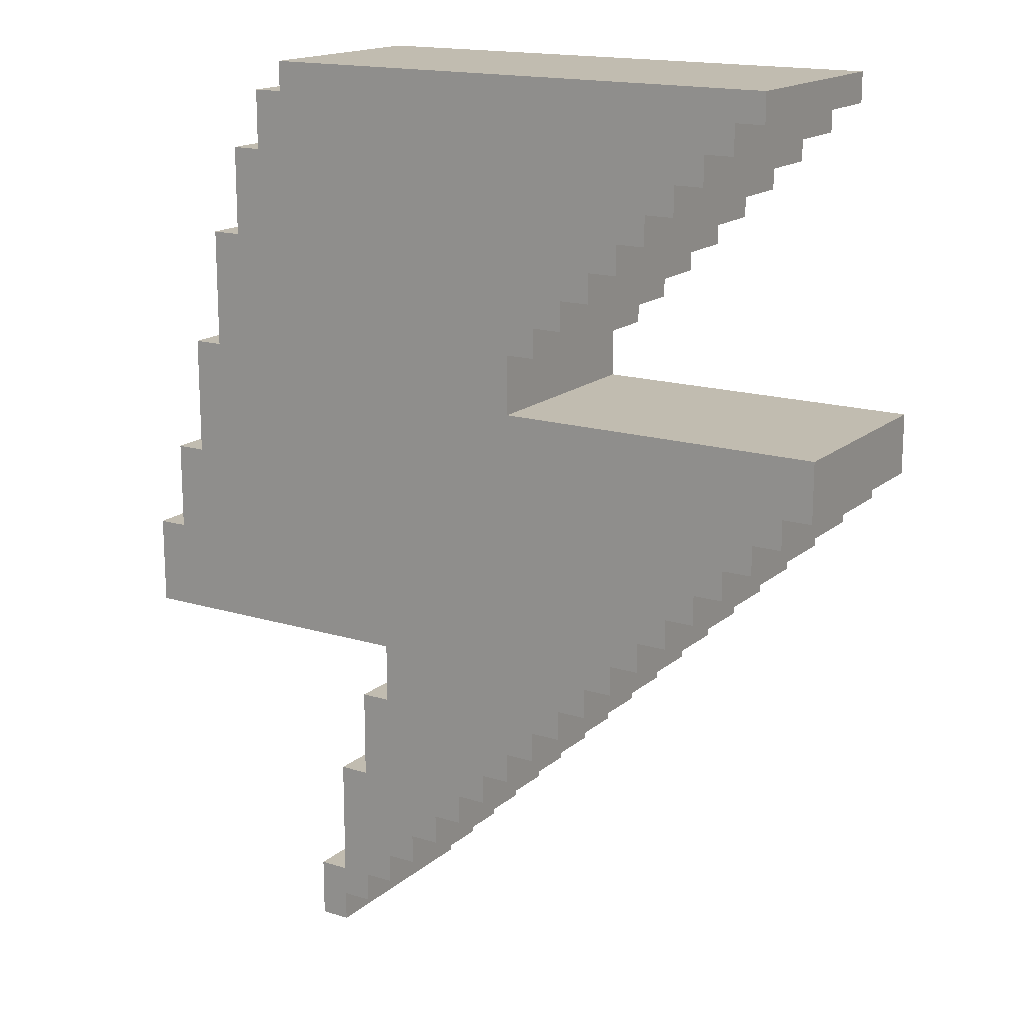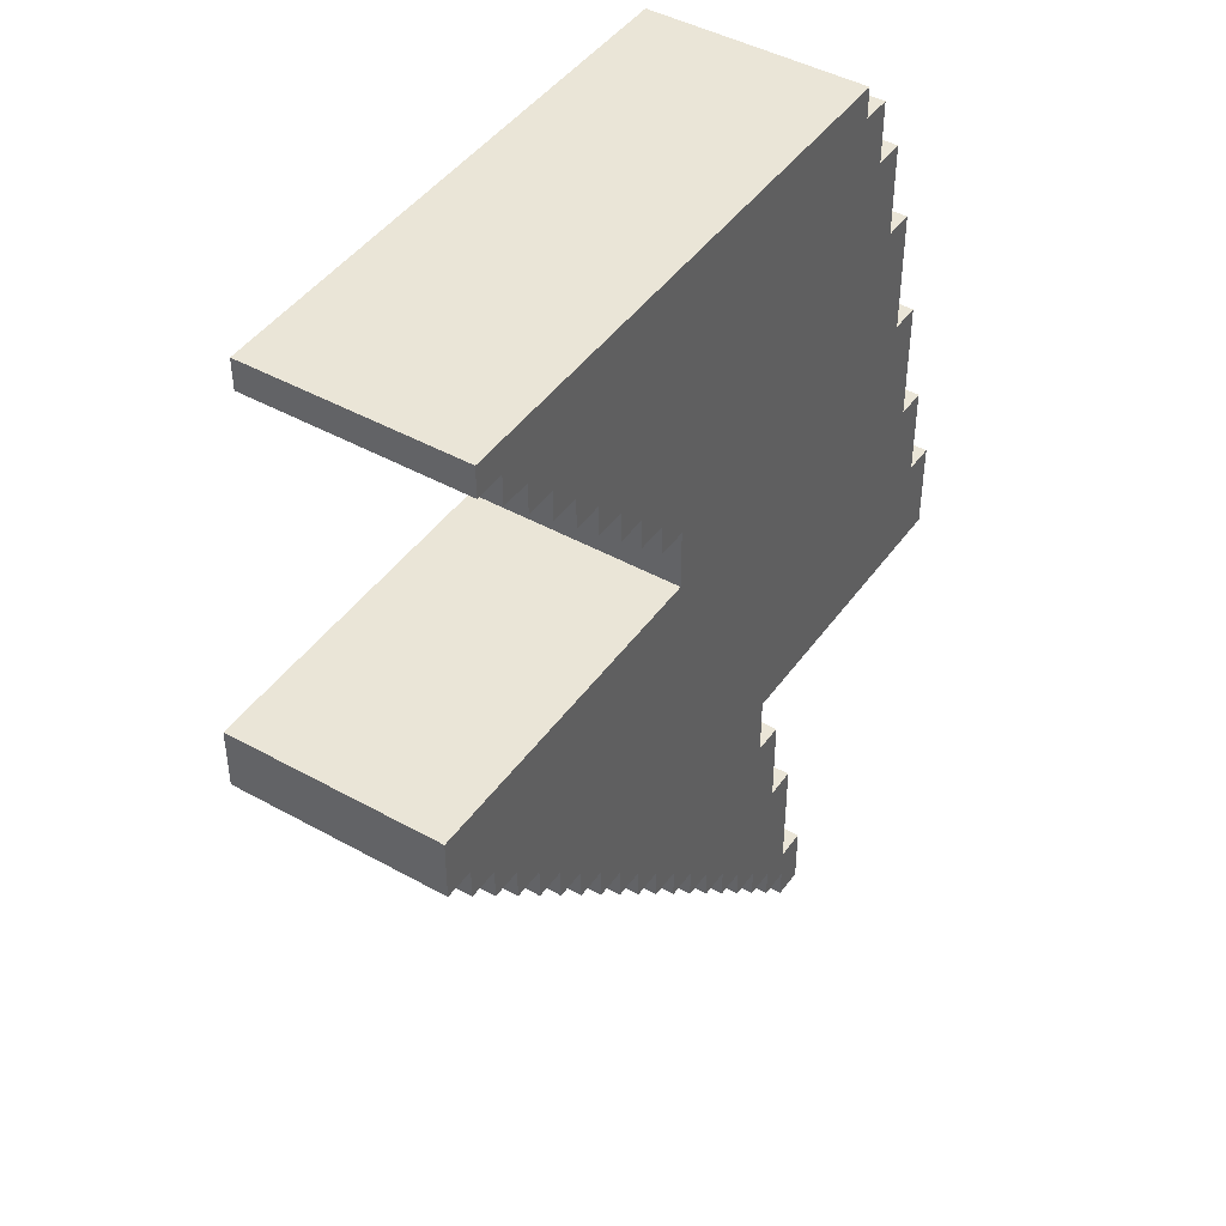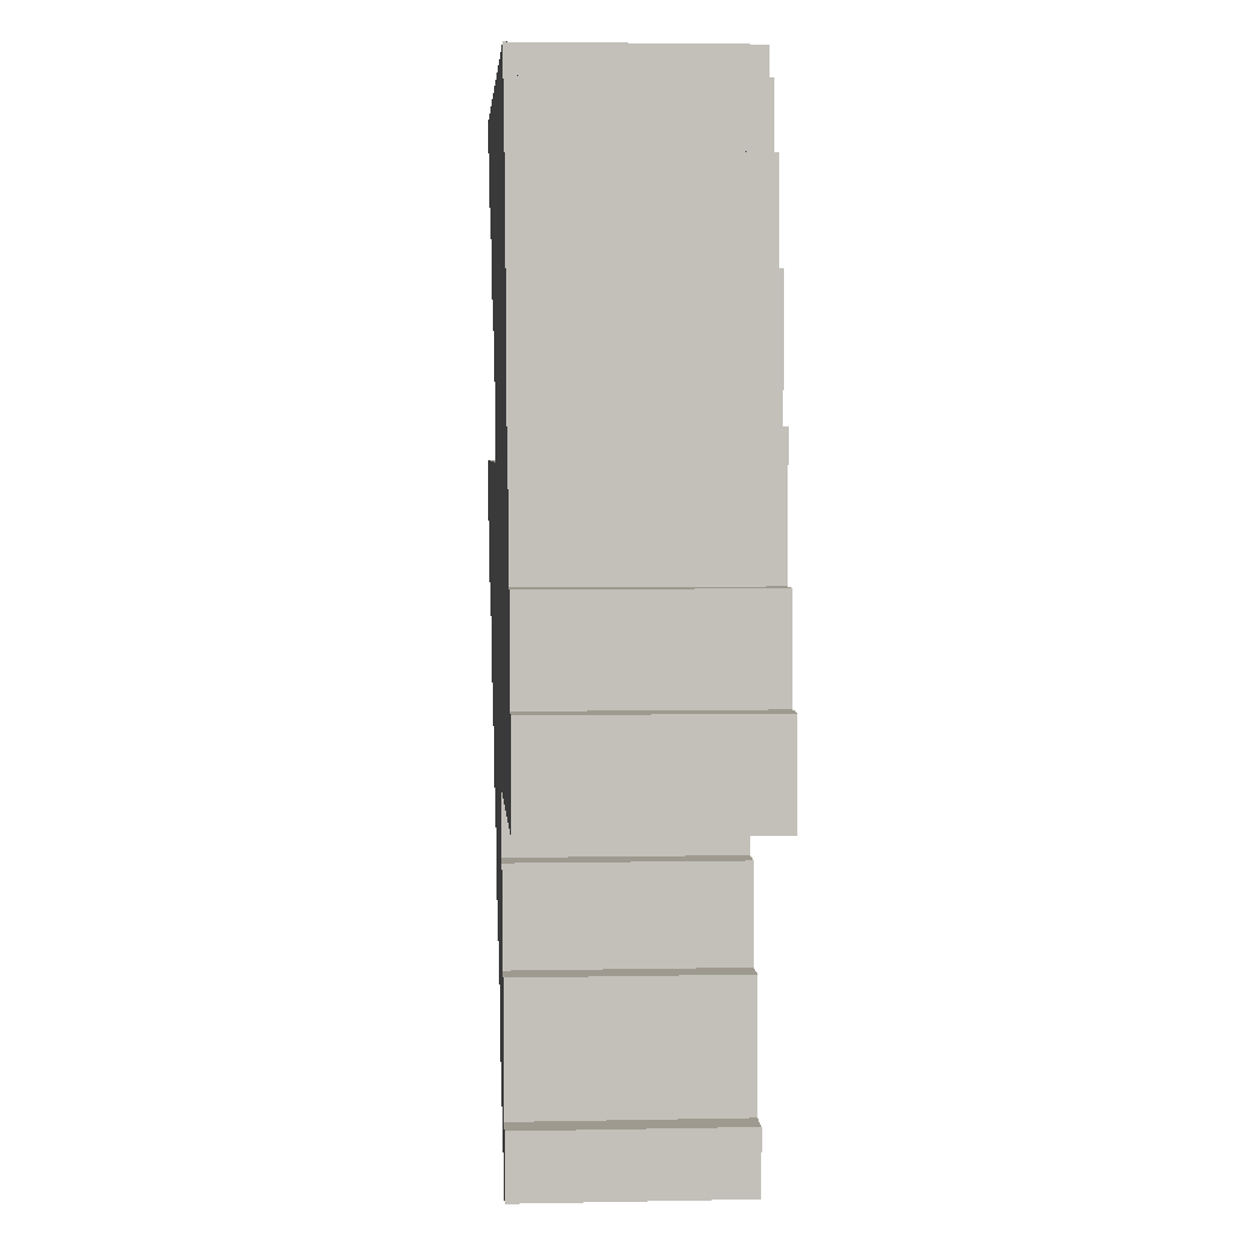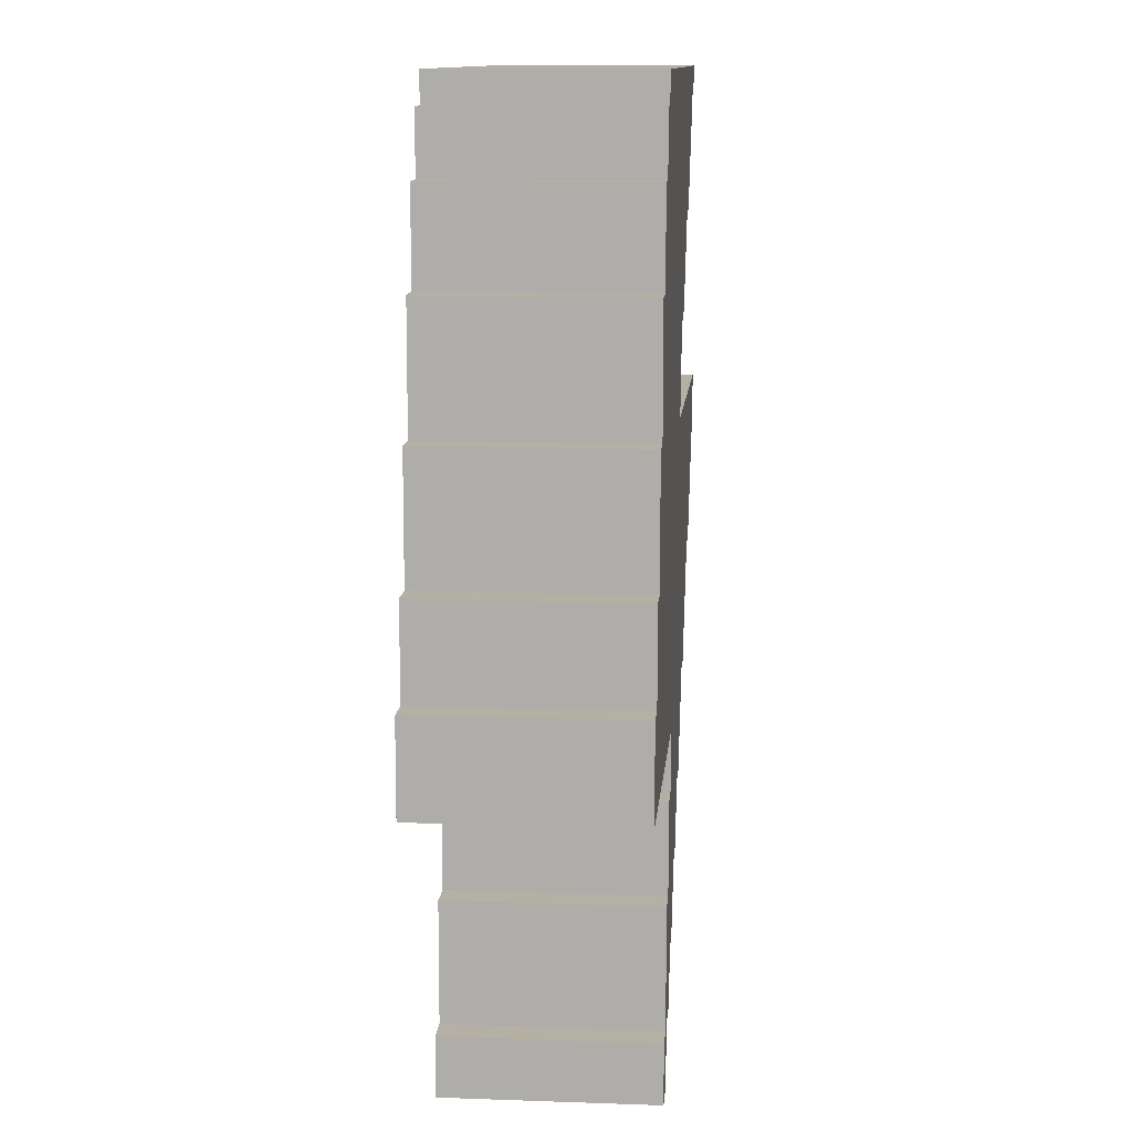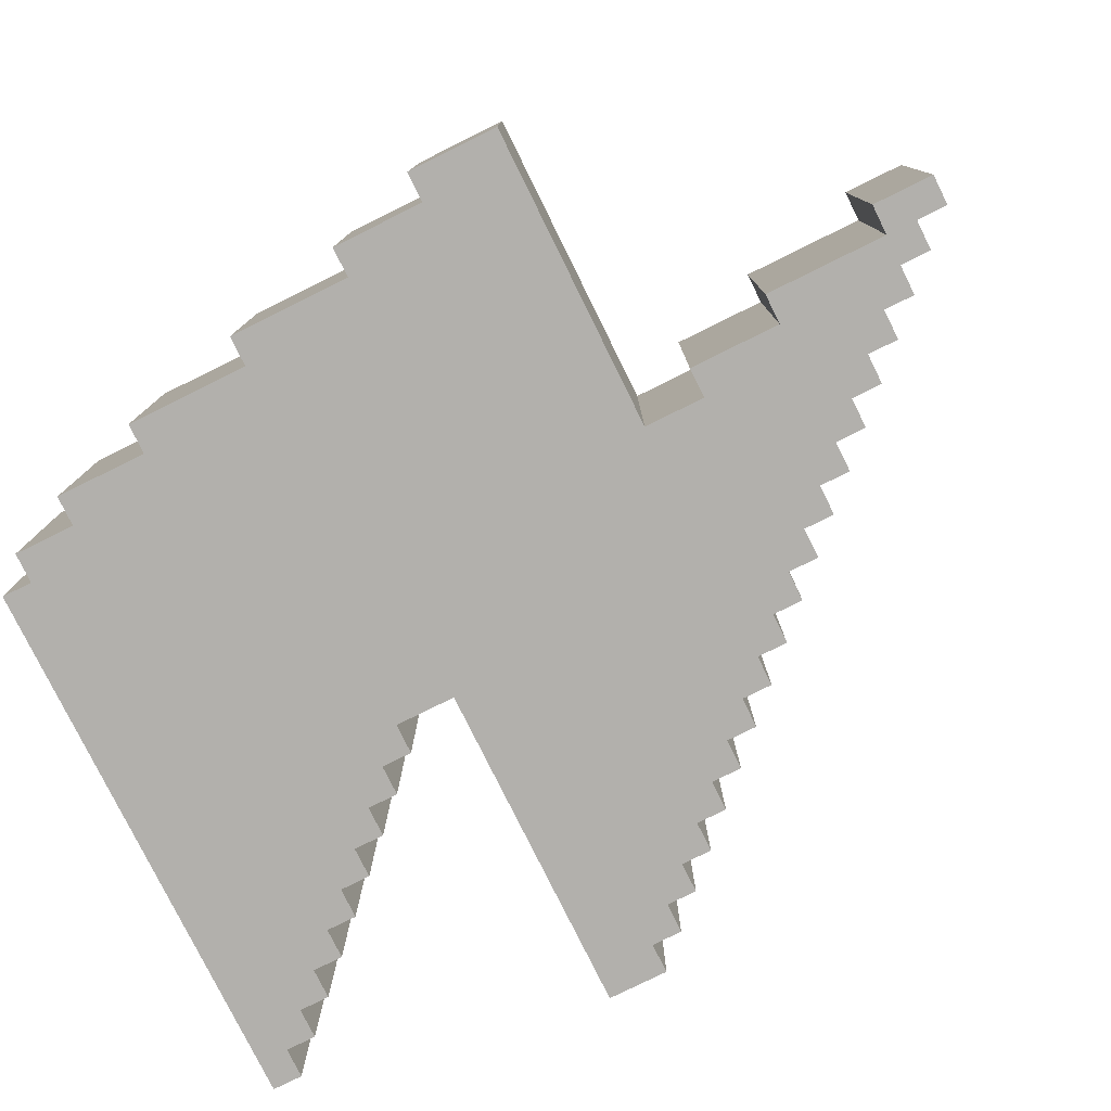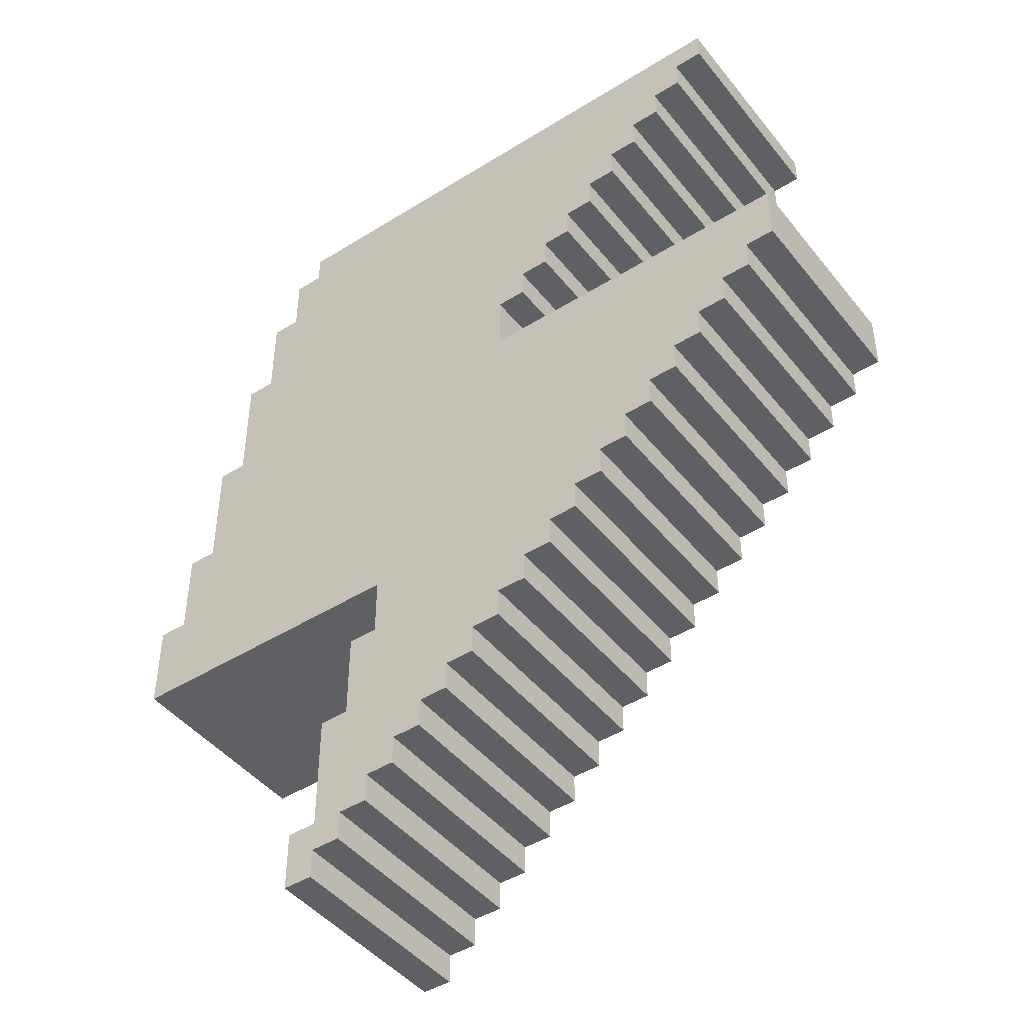
<metadata>
{"format":"obj","ext":"obj","renderer":"f3d","projection":"perspective","resolution":1024,"background":"white","views":[{"elev":16.5,"azim":32.0,"up":"+Y"},{"elev":44.4,"azim":123.1,"up":"+Y"},{"elev":3.7,"azim":-93.9,"up":"+Y"},{"elev":11.6,"azim":-85.1,"up":"+Y"},{"elev":-78.7,"azim":-63.7,"up":"+Z"},{"elev":-45.0,"azim":35.9,"up":"+Y"}]}
</metadata>
<code>
v -10 16 5
v -10 16 -2
v -10 19 5
v -10 19 -2
v -9 19 5
v -9 19 -2
v -9 22 5
v -9 22 -2
v -8 22 5
v -8 22 -2
v -8 26 5
v -8 26 -2
v -7 26 5
v -7 26 -2
v -7 30 5
v -7 30 -2
v -6 30 5
v -6 30 -2
v -6 33 5
v -6 33 -2
v -5 33 5
v -5 33 -2
v -5 35 5
v -5 35 -2
v -4 35 5
v -4 35 -2
v -4 36 5
v -4 36 -2
v -3 5 5
v -3 5 -2
v -3 7 5
v -3 7 -2
v -2 7 5
v -2 7 -2
v -2 11 5
v -2 11 -2
v -1 11 5
v -1 11 -2
v -1 14 5
v -1 14 -2
v 0 14 5
v 0 14 -2
v 0 16 5
v 0 16 -2
v -2 5 5
v -2 5 -2
v -2 6 5
v -2 6 -2
v -1 6 5
v -1 6 -2
v -1 7 5
v -1 7 -2
v 0 7 5
v 0 7 -2
v 0 8 5
v 0 8 -2
v 1 8 5
v 1 8 -2
v 1 9 5
v 1 9 -2
v 2 9 5
v 2 9 -2
v 2 10 5
v 2 10 -2
v 3 10 5
v 3 10 -2
v 3 11 5
v 3 11 -2
v 4 11 5
v 4 11 -2
v 4 12 5
v 4 12 -2
v 5 12 5
v 5 12 -2
v 5 13 5
v 5 13 -2
v 5 25 5
v 5 25 -2
v 5 27 5
v 5 27 -2
v 6 13 5
v 6 13 -2
v 6 14 5
v 6 14 -2
v 6 27 5
v 6 27 -2
v 6 28 5
v 6 28 -2
v 7 14 5
v 7 14 -2
v 7 15 5
v 7 15 -2
v 7 28 5
v 7 28 -2
v 7 29 5
v 7 29 -2
v 8 15 5
v 8 15 -2
v 8 16 5
v 8 16 -2
v 8 29 5
v 8 29 -2
v 8 30 5
v 8 30 -2
v 9 16 5
v 9 16 -2
v 9 17 5
v 9 17 -2
v 9 30 5
v 9 30 -2
v 9 31 5
v 9 31 -2
v 10 17 5
v 10 17 -2
v 10 18 5
v 10 18 -2
v 10 31 5
v 10 31 -2
v 10 32 5
v 10 32 -2
v 11 18 5
v 11 18 -2
v 11 19 5
v 11 19 -2
v 11 32 5
v 11 32 -2
v 11 33 5
v 11 33 -2
v 12 19 5
v 12 19 -2
v 12 20 5
v 12 20 -2
v 12 33 5
v 12 33 -2
v 12 34 5
v 12 34 -2
v 13 20 5
v 13 20 -2
v 13 21 5
v 13 21 -2
v 13 34 5
v 13 34 -2
v 13 35 5
v 13 35 -2
v 14 21 5
v 14 21 -2
v 14 22 5
v 14 22 -2
v 14 35 5
v 14 35 -2
v 14 36 5
v 14 36 -2
v 15 22 5
v 15 22 -2
v 15 23 5
v 15 23 -2
v 16 23 5
v 16 23 -2
v 16 25 5
v 16 25 -2
v -10 16 5
v -10 19 5
v -9 19 5
v -9 22 5
v -8 22 5
v -8 26 5
v -7 26 5
v -7 30 5
v -6 30 5
v -6 33 5
v -5 33 5
v -5 35 5
v -4 35 5
v -4 36 5
v -3 5 5
v -3 7 5
v -2 5 5
v -2 6 5
v -2 7 5
v -2 11 5
v -1 6 5
v -1 7 5
v -1 11 5
v -1 14 5
v 0 7 5
v 0 8 5
v 0 14 5
v 0 16 5
v 1 8 5
v 1 9 5
v 2 9 5
v 2 10 5
v 3 10 5
v 3 11 5
v 4 11 5
v 4 12 5
v 5 12 5
v 5 13 5
v 5 25 5
v 5 27 5
v 6 13 5
v 6 14 5
v 6 27 5
v 6 28 5
v 7 14 5
v 7 15 5
v 7 28 5
v 7 29 5
v 8 15 5
v 8 16 5
v 8 29 5
v 8 30 5
v 9 16 5
v 9 17 5
v 9 30 5
v 9 31 5
v 10 17 5
v 10 18 5
v 10 31 5
v 10 32 5
v 11 18 5
v 11 19 5
v 11 32 5
v 11 33 5
v 12 19 5
v 12 20 5
v 12 33 5
v 12 34 5
v 13 20 5
v 13 21 5
v 13 34 5
v 13 35 5
v 14 21 5
v 14 22 5
v 14 35 5
v 14 36 5
v 15 22 5
v 15 23 5
v 16 23 5
v 16 25 5
v -10 16 -2
v -10 19 -2
v -9 19 -2
v -9 22 -2
v -8 22 -2
v -8 26 -2
v -7 26 -2
v -7 30 -2
v -6 30 -2
v -6 33 -2
v -5 33 -2
v -5 35 -2
v -4 35 -2
v -4 36 -2
v -3 5 -2
v -3 7 -2
v -2 5 -2
v -2 6 -2
v -2 7 -2
v -2 11 -2
v -1 6 -2
v -1 7 -2
v -1 11 -2
v -1 14 -2
v 0 7 -2
v 0 8 -2
v 0 14 -2
v 0 16 -2
v 1 8 -2
v 1 9 -2
v 2 9 -2
v 2 10 -2
v 3 10 -2
v 3 11 -2
v 4 11 -2
v 4 12 -2
v 5 12 -2
v 5 13 -2
v 5 25 -2
v 5 27 -2
v 6 13 -2
v 6 14 -2
v 6 27 -2
v 6 28 -2
v 7 14 -2
v 7 15 -2
v 7 28 -2
v 7 29 -2
v 8 15 -2
v 8 16 -2
v 8 29 -2
v 8 30 -2
v 9 16 -2
v 9 17 -2
v 9 30 -2
v 9 31 -2
v 10 17 -2
v 10 18 -2
v 10 31 -2
v 10 32 -2
v 11 18 -2
v 11 19 -2
v 11 32 -2
v 11 33 -2
v 12 19 -2
v 12 20 -2
v 12 33 -2
v 12 34 -2
v 13 20 -2
v 13 21 -2
v 13 34 -2
v 13 35 -2
v 14 21 -2
v 14 22 -2
v 14 35 -2
v 14 36 -2
v 15 22 -2
v 15 23 -2
v 16 23 -2
v 16 25 -2
v -3 5 5
v -2 5 5
v -3 5 -2
v -2 5 -2
v -2 6 5
v -1 6 5
v -2 6 -2
v -1 6 -2
v -1 7 5
v 0 7 5
v -1 7 -2
v 0 7 -2
v 0 8 5
v 1 8 5
v 0 8 -2
v 1 8 -2
v 1 9 5
v 2 9 5
v 1 9 -2
v 2 9 -2
v 2 10 5
v 3 10 5
v 2 10 -2
v 3 10 -2
v 3 11 5
v 4 11 5
v 3 11 -2
v 4 11 -2
v 4 12 5
v 5 12 5
v 4 12 -2
v 5 12 -2
v 5 13 5
v 6 13 5
v 5 13 -2
v 6 13 -2
v 6 14 5
v 7 14 5
v 6 14 -2
v 7 14 -2
v 7 15 5
v 8 15 5
v 7 15 -2
v 8 15 -2
v -10 16 5
v 0 16 5
v 8 16 5
v 9 16 5
v -10 16 -2
v 0 16 -2
v 8 16 -2
v 9 16 -2
v 9 17 5
v 10 17 5
v 9 17 -2
v 10 17 -2
v 10 18 5
v 11 18 5
v 10 18 -2
v 11 18 -2
v 11 19 5
v 12 19 5
v 11 19 -2
v 12 19 -2
v 12 20 5
v 13 20 5
v 12 20 -2
v 13 20 -2
v 13 21 5
v 14 21 5
v 13 21 -2
v 14 21 -2
v 14 22 5
v 15 22 5
v 14 22 -2
v 15 22 -2
v 15 23 5
v 16 23 5
v 15 23 -2
v 16 23 -2
v 5 27 5
v 6 27 5
v 5 27 -2
v 6 27 -2
v 6 28 5
v 7 28 5
v 6 28 -2
v 7 28 -2
v 7 29 5
v 8 29 5
v 7 29 -2
v 8 29 -2
v 8 30 5
v 9 30 5
v 8 30 -2
v 9 30 -2
v 9 31 5
v 10 31 5
v 9 31 -2
v 10 31 -2
v 10 32 5
v 11 32 5
v 10 32 -2
v 11 32 -2
v 11 33 5
v 12 33 5
v 11 33 -2
v 12 33 -2
v 12 34 5
v 13 34 5
v 12 34 -2
v 13 34 -2
v 13 35 5
v 14 35 5
v 13 35 -2
v 14 35 -2
v -3 7 5
v -2 7 5
v -3 7 -2
v -2 7 -2
v -2 11 5
v -1 11 5
v -2 11 -2
v -1 11 -2
v -1 14 5
v 0 14 5
v -1 14 -2
v 0 14 -2
v -10 19 5
v -9 19 5
v -10 19 -2
v -9 19 -2
v -9 22 5
v -8 22 5
v -9 22 -2
v -8 22 -2
v 5 25 5
v 16 25 5
v 5 25 -2
v 16 25 -2
v -8 26 5
v -7 26 5
v -8 26 -2
v -7 26 -2
v -7 30 5
v -6 30 5
v -7 30 -2
v -6 30 -2
v -6 33 5
v -5 33 5
v -6 33 -2
v -5 33 -2
v -5 35 5
v -4 35 5
v -5 35 -2
v -4 35 -2
v -4 36 5
v 14 36 5
v -4 36 -2
v 14 36 -2
f 3 2 1
f 4 2 3
f 7 6 5
f 8 6 7
f 11 10 9
f 12 10 11
f 15 14 13
f 16 14 15
f 19 18 17
f 20 18 19
f 23 22 21
f 24 22 23
f 27 26 25
f 28 26 27
f 31 30 29
f 32 30 31
f 35 34 33
f 36 34 35
f 39 38 37
f 40 38 39
f 43 42 41
f 44 42 43
f 45 46 47
f 47 46 48
f 49 50 51
f 51 50 52
f 53 54 55
f 55 54 56
f 57 58 59
f 59 58 60
f 61 62 63
f 63 62 64
f 65 66 67
f 67 66 68
f 69 70 71
f 71 70 72
f 73 74 75
f 75 74 76
f 77 78 79
f 79 78 80
f 81 82 83
f 83 82 84
f 85 86 87
f 87 86 88
f 89 90 91
f 91 90 92
f 93 94 95
f 95 94 96
f 97 98 99
f 99 98 100
f 101 102 103
f 103 102 104
f 105 106 107
f 107 106 108
f 109 110 111
f 111 110 112
f 113 114 115
f 115 114 116
f 117 118 119
f 119 118 120
f 121 122 123
f 123 122 124
f 125 126 127
f 127 126 128
f 129 130 131
f 131 130 132
f 133 134 135
f 135 134 136
f 137 138 139
f 139 138 140
f 141 142 143
f 143 142 144
f 145 146 147
f 147 146 148
f 149 150 151
f 151 150 152
f 153 154 155
f 155 154 156
f 157 158 159
f 159 158 160
f 163 162 161
f 165 164 163
f 167 166 165
f 169 168 167
f 171 170 169
f 173 172 171
f 177 176 175
f 178 176 177
f 179 176 178
f 181 180 179
f 181 179 178
f 182 180 181
f 183 180 182
f 185 184 183
f 185 183 182
f 186 184 185
f 187 184 186
f 188 163 161
f 188 165 163
f 188 167 165
f 188 169 167
f 188 171 169
f 188 173 171
f 188 174 173
f 189 187 186
f 189 188 187
f 190 188 189
f 191 188 190
f 192 188 191
f 193 188 192
f 194 188 193
f 195 188 194
f 196 188 195
f 197 188 196
f 198 188 197
f 199 174 188
f 199 188 198
f 200 174 199
f 201 199 198
f 202 199 201
f 203 174 200
f 204 174 203
f 205 199 202
f 206 199 205
f 207 174 204
f 208 174 207
f 209 199 206
f 210 199 209
f 211 174 208
f 212 174 211
f 213 199 210
f 214 199 213
f 215 174 212
f 216 174 215
f 217 199 214
f 218 199 217
f 219 174 216
f 220 174 219
f 221 199 218
f 222 199 221
f 223 174 220
f 224 174 223
f 225 199 222
f 226 199 225
f 227 174 224
f 228 174 227
f 229 199 226
f 230 199 229
f 231 174 228
f 232 174 231
f 233 199 230
f 234 199 233
f 235 174 232
f 236 174 235
f 237 199 234
f 238 199 237
f 239 199 238
f 240 199 239
f 241 242 243
f 243 244 245
f 245 246 247
f 247 248 249
f 249 250 251
f 251 252 253
f 255 256 257
f 257 256 258
f 258 256 259
f 259 260 261
f 258 259 261
f 261 260 262
f 262 260 263
f 263 264 265
f 262 263 265
f 265 264 266
f 266 264 267
f 241 243 268
f 243 245 268
f 245 247 268
f 247 249 268
f 249 251 268
f 251 253 268
f 253 254 268
f 266 267 269
f 267 268 269
f 269 268 270
f 270 268 271
f 271 268 272
f 272 268 273
f 273 268 274
f 274 268 275
f 275 268 276
f 276 268 277
f 277 268 278
f 268 254 279
f 278 268 279
f 279 254 280
f 278 279 281
f 281 279 282
f 280 254 283
f 283 254 284
f 282 279 285
f 285 279 286
f 284 254 287
f 287 254 288
f 286 279 289
f 289 279 290
f 288 254 291
f 291 254 292
f 290 279 293
f 293 279 294
f 292 254 295
f 295 254 296
f 294 279 297
f 297 279 298
f 296 254 299
f 299 254 300
f 298 279 301
f 301 279 302
f 300 254 303
f 303 254 304
f 302 279 305
f 305 279 306
f 304 254 307
f 307 254 308
f 306 279 309
f 309 279 310
f 308 254 311
f 311 254 312
f 310 279 313
f 313 279 314
f 312 254 315
f 315 254 316
f 314 279 317
f 317 279 318
f 318 279 319
f 319 279 320
f 323 322 321
f 324 322 323
f 327 326 325
f 328 326 327
f 331 330 329
f 332 330 331
f 335 334 333
f 336 334 335
f 339 338 337
f 340 338 339
f 343 342 341
f 344 342 343
f 347 346 345
f 348 346 347
f 351 350 349
f 352 350 351
f 355 354 353
f 356 354 355
f 359 358 357
f 360 358 359
f 363 362 361
f 364 362 363
f 369 366 365
f 370 366 369
f 371 368 367
f 372 368 371
f 375 374 373
f 376 374 375
f 379 378 377
f 380 378 379
f 383 382 381
f 384 382 383
f 387 386 385
f 388 386 387
f 391 390 389
f 392 390 391
f 395 394 393
f 396 394 395
f 399 398 397
f 400 398 399
f 403 402 401
f 404 402 403
f 407 406 405
f 408 406 407
f 411 410 409
f 412 410 411
f 415 414 413
f 416 414 415
f 419 418 417
f 420 418 419
f 423 422 421
f 424 422 423
f 427 426 425
f 428 426 427
f 431 430 429
f 432 430 431
f 435 434 433
f 436 434 435
f 437 438 439
f 439 438 440
f 441 442 443
f 443 442 444
f 445 446 447
f 447 446 448
f 449 450 451
f 451 450 452
f 453 454 455
f 455 454 456
f 457 458 459
f 459 458 460
f 461 462 463
f 463 462 464
f 465 466 467
f 467 466 468
f 469 470 471
f 471 470 472
f 473 474 475
f 475 474 476
f 477 478 479
f 479 478 480

</code>
